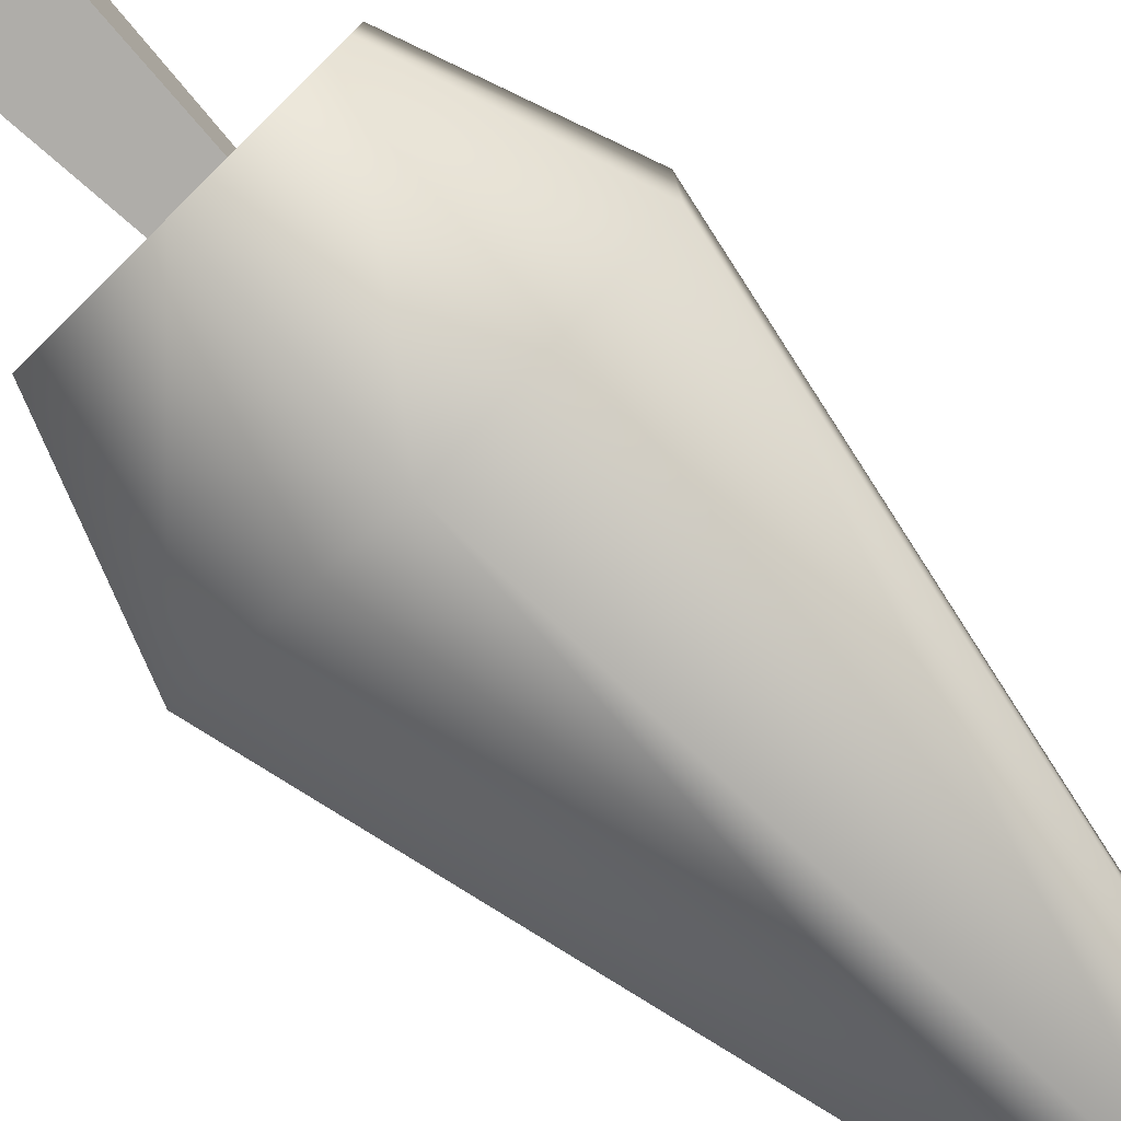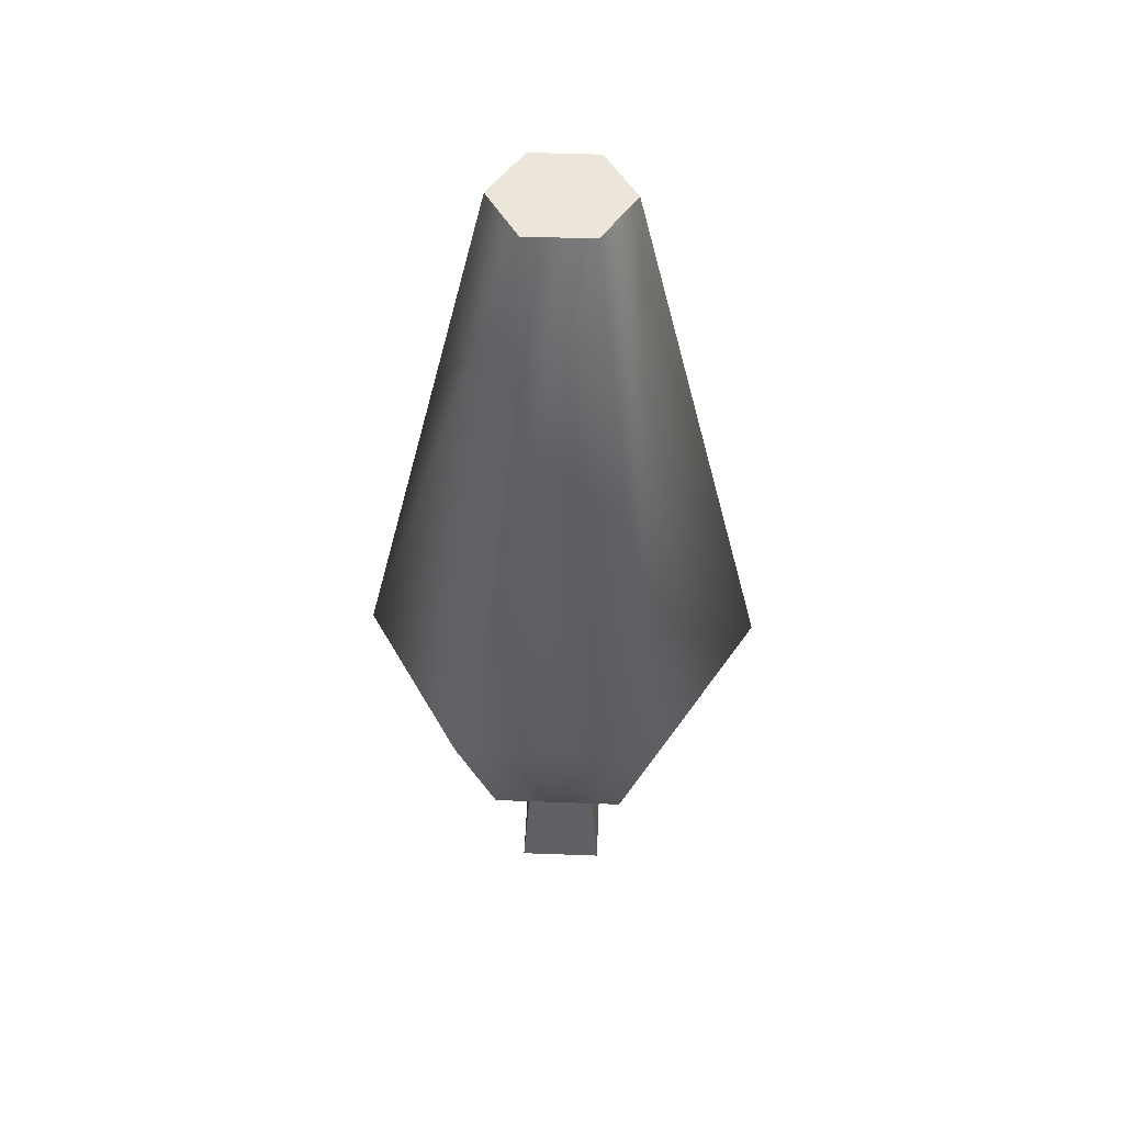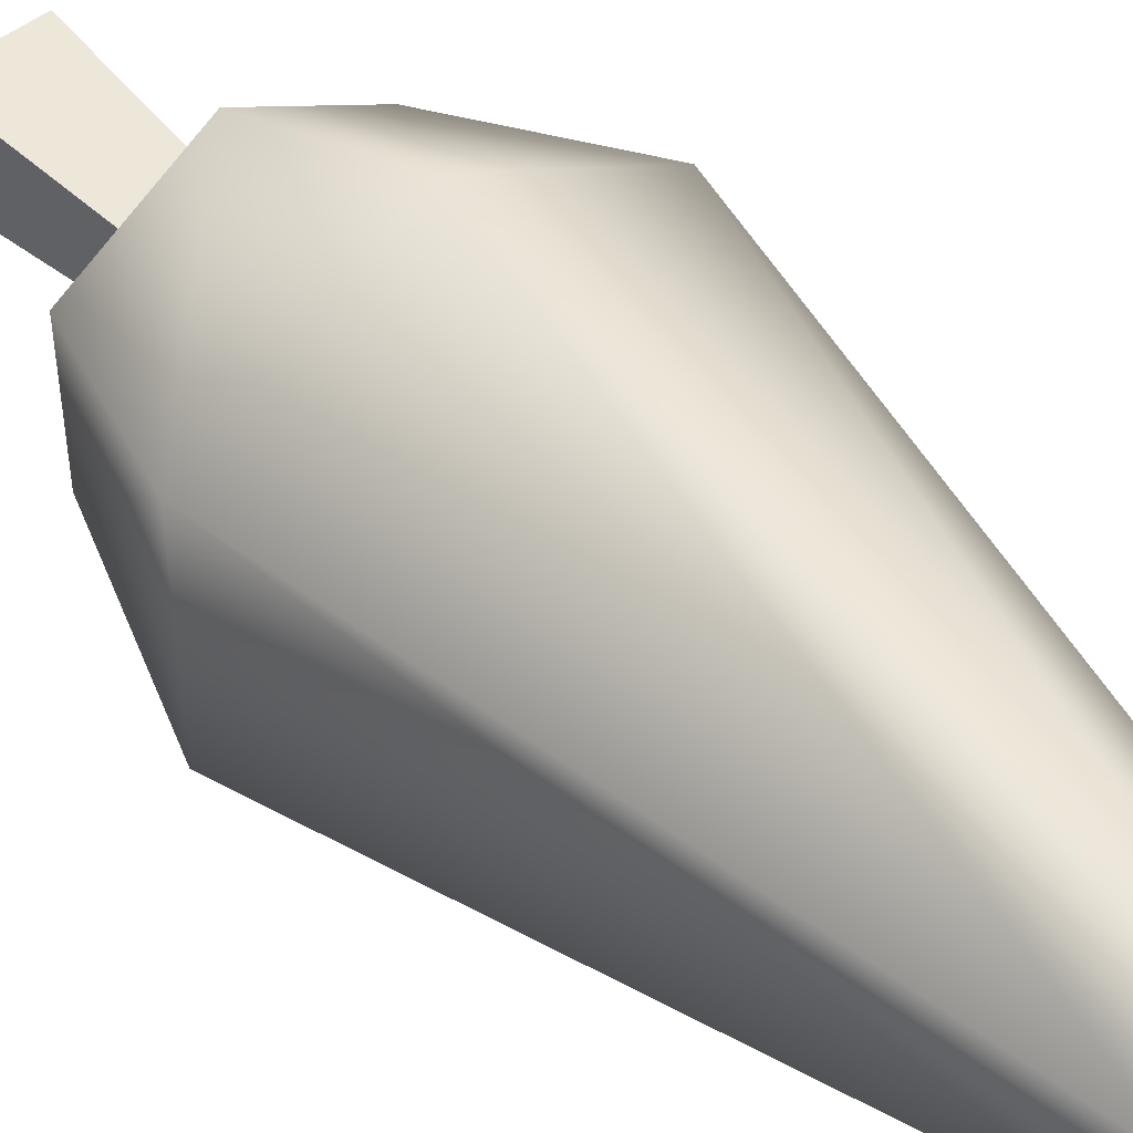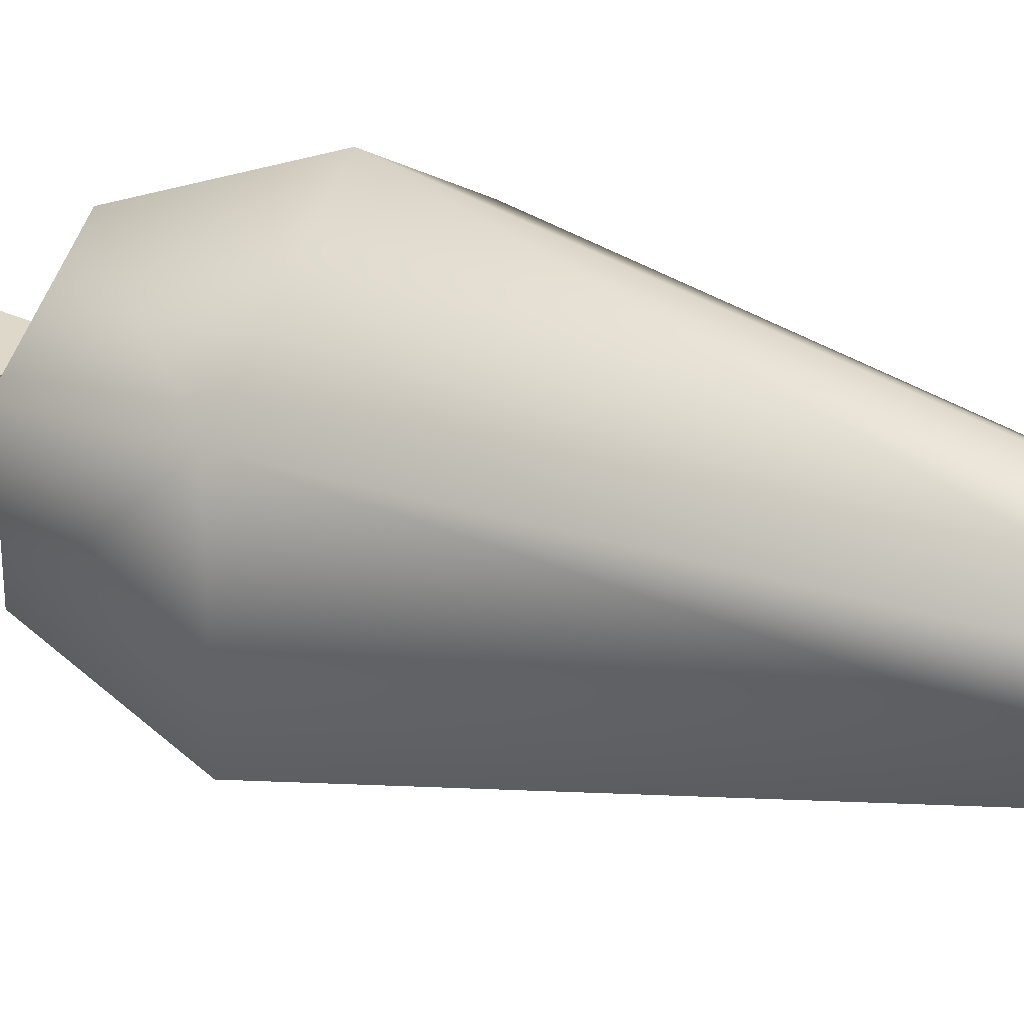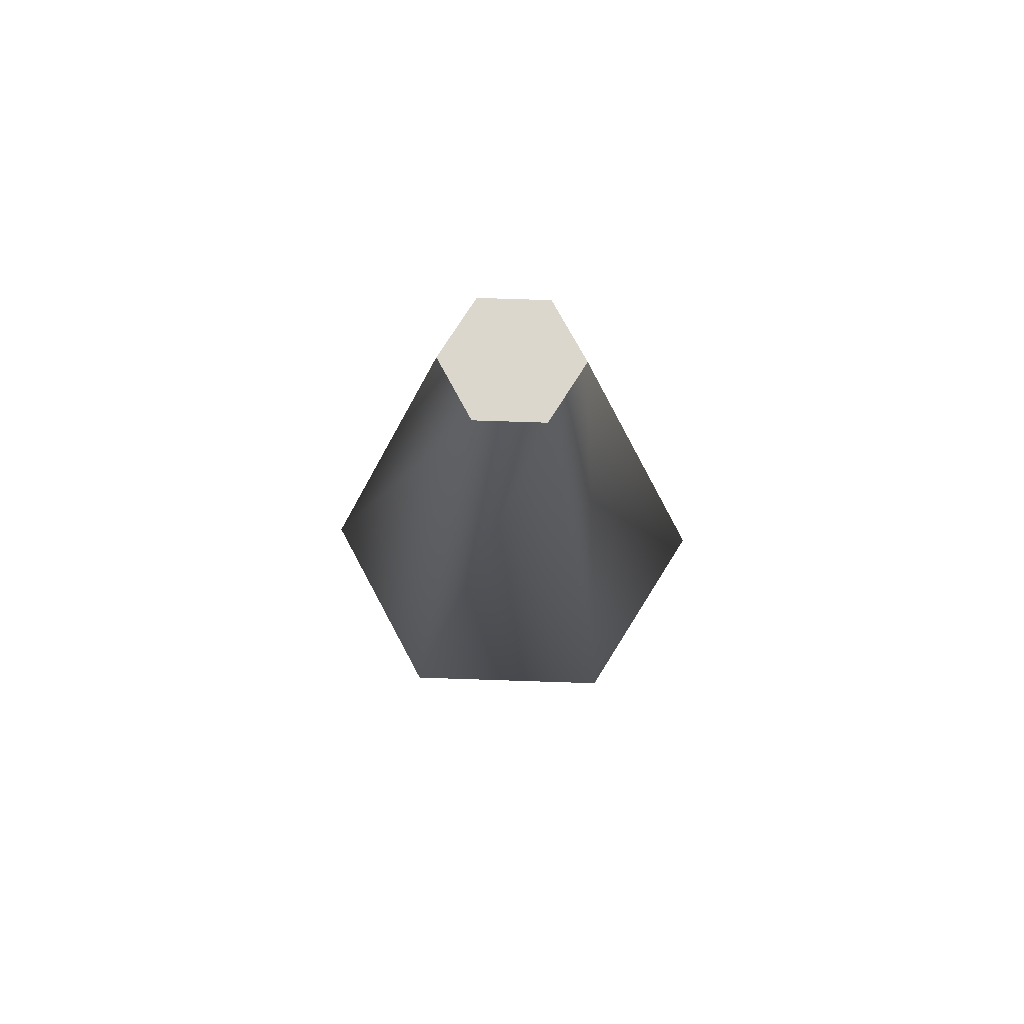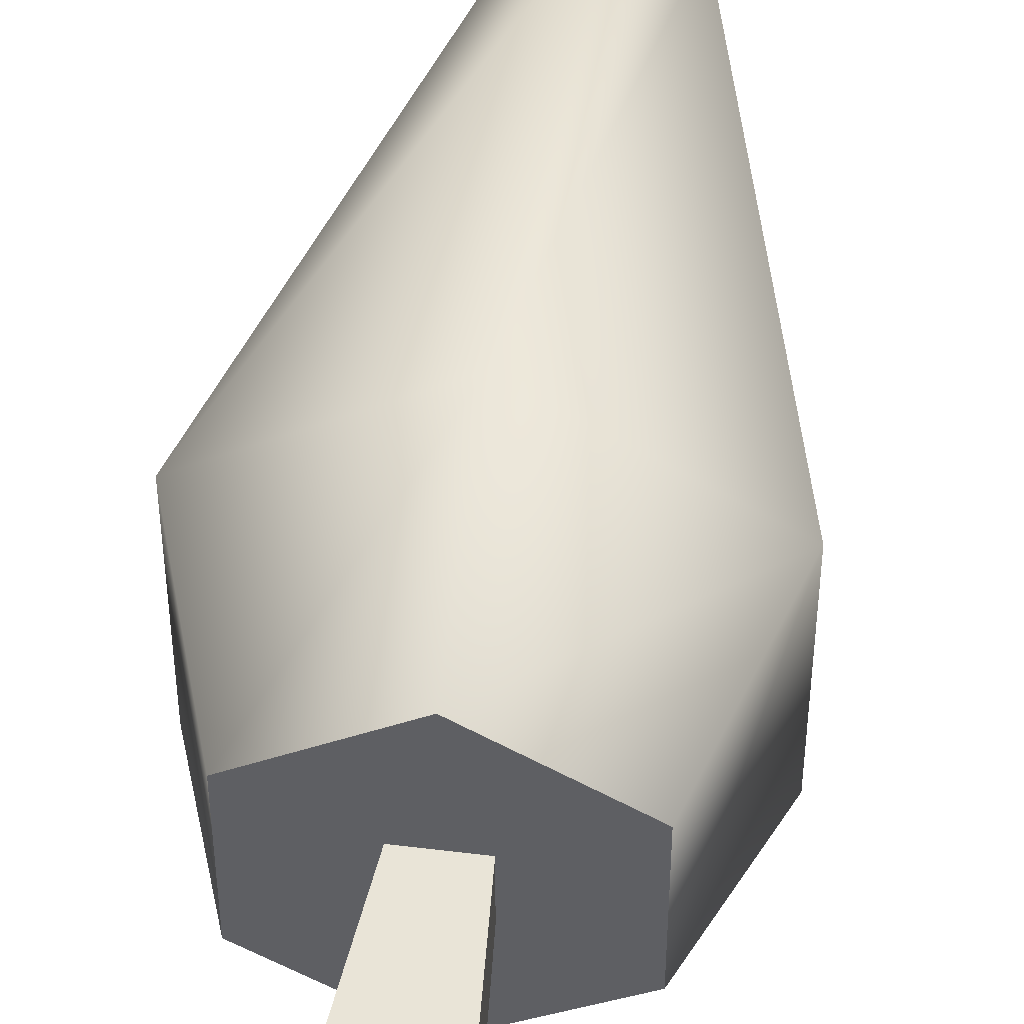
<metadata>
{"format":"obj","ext":"obj","renderer":"f3d","projection":"perspective","resolution":1024,"background":"white","views":[{"elev":-79.9,"azim":44.6,"up":"+Z"},{"elev":47.9,"azim":92.4,"up":"+Y"},{"elev":47.8,"azim":137.6,"up":"+Z"},{"elev":28.7,"azim":115.7,"up":"+Z"},{"elev":73.3,"azim":151.9,"up":"+Y"},{"elev":46.9,"azim":8.0,"up":"+Z"}]}
</metadata>
<code>
o tree_small
v 0.8418 1.814 0.486
v 0 1.009 0.648
v 0.5612 1.009 0.324
v 0 1.814 0.972
v -0.5612 1.009 0.324
v -0.8418 1.814 0.486
v 0 1.814 -0.972
v 0.5612 1.009 -0.324
v 0 1.009 -0.648
v 0.8418 1.814 -0.486
v 0 4.536 -0.324
v 0.2806 4.536 0.162
v 0.2806 4.536 -0.162
v 0 4.536 0.324
v -0.2806 4.536 -0.162
v -0.2806 4.536 0.162
v 0.1361 1.009 0.1361
v -0.1361 1.009 0.1361
v -0.1361 1.009 -0.1361
v 0.1361 1.009 -0.1361
v -0.5612 1.009 -0.324
v -0.8418 1.814 -0.486
v -0.209 -0 0.209
v 0.209 -0 0.209
v 0.209 0 -0.209
v -0.209 0 -0.209
f 1 2 3
f 2 1 4
f 4 5 2
f 5 4 6
f 7 8 9
f 8 7 10
f 1 8 10
f 8 1 3
f 11 12 13
f 12 11 14
f 14 11 15
f 14 15 16
f 2 8 3
f 8 2 17
f 17 2 18
f 18 2 5
f 18 5 19
f 20 8 17
f 8 20 9
f 9 20 19
f 9 19 21
f 21 19 5
f 22 9 21
f 9 22 7
f 21 6 22
f 6 21 5
f 12 4 1
f 4 12 14
f 14 6 4
f 6 14 16
f 15 7 22
f 7 15 11
f 11 10 7
f 10 11 13
f 13 1 10
f 1 13 12
f 6 15 22
f 15 6 16
f 17 23 24
f 23 17 18
f 19 25 26
f 25 19 20
f 23 19 26
f 19 23 18
f 23 25 24
f 25 23 26
f 20 24 25
f 24 20 17

</code>
